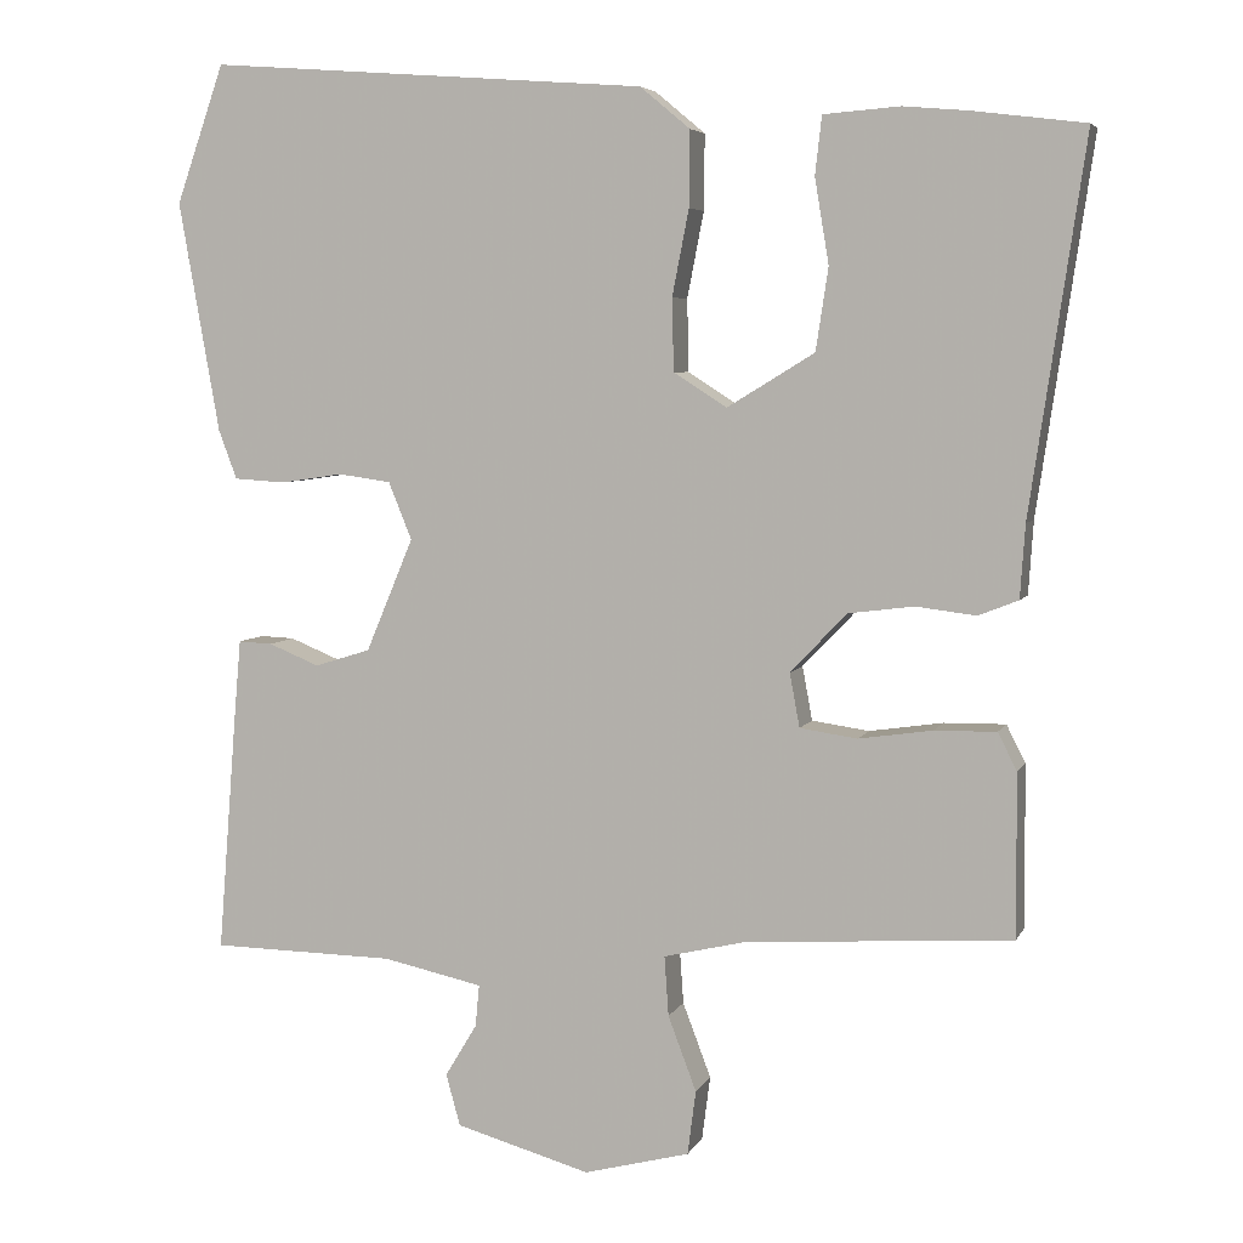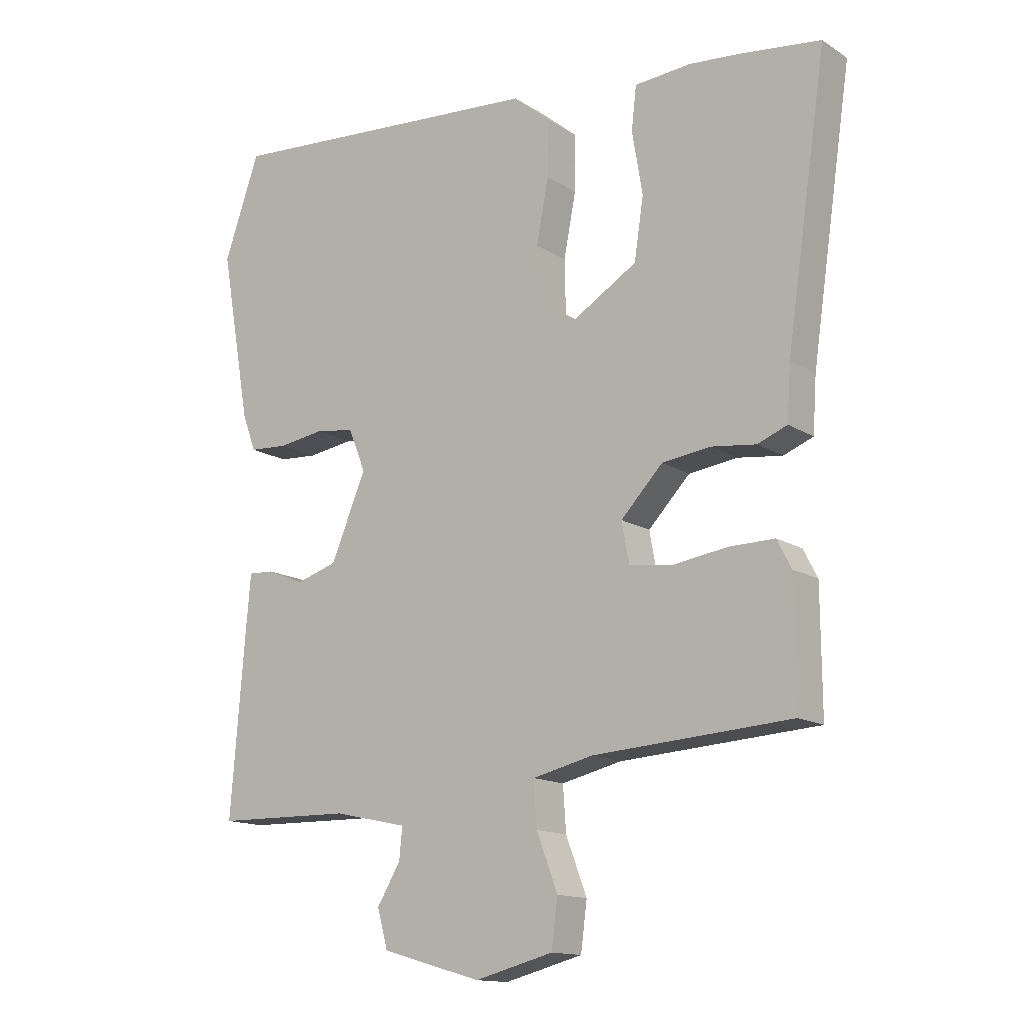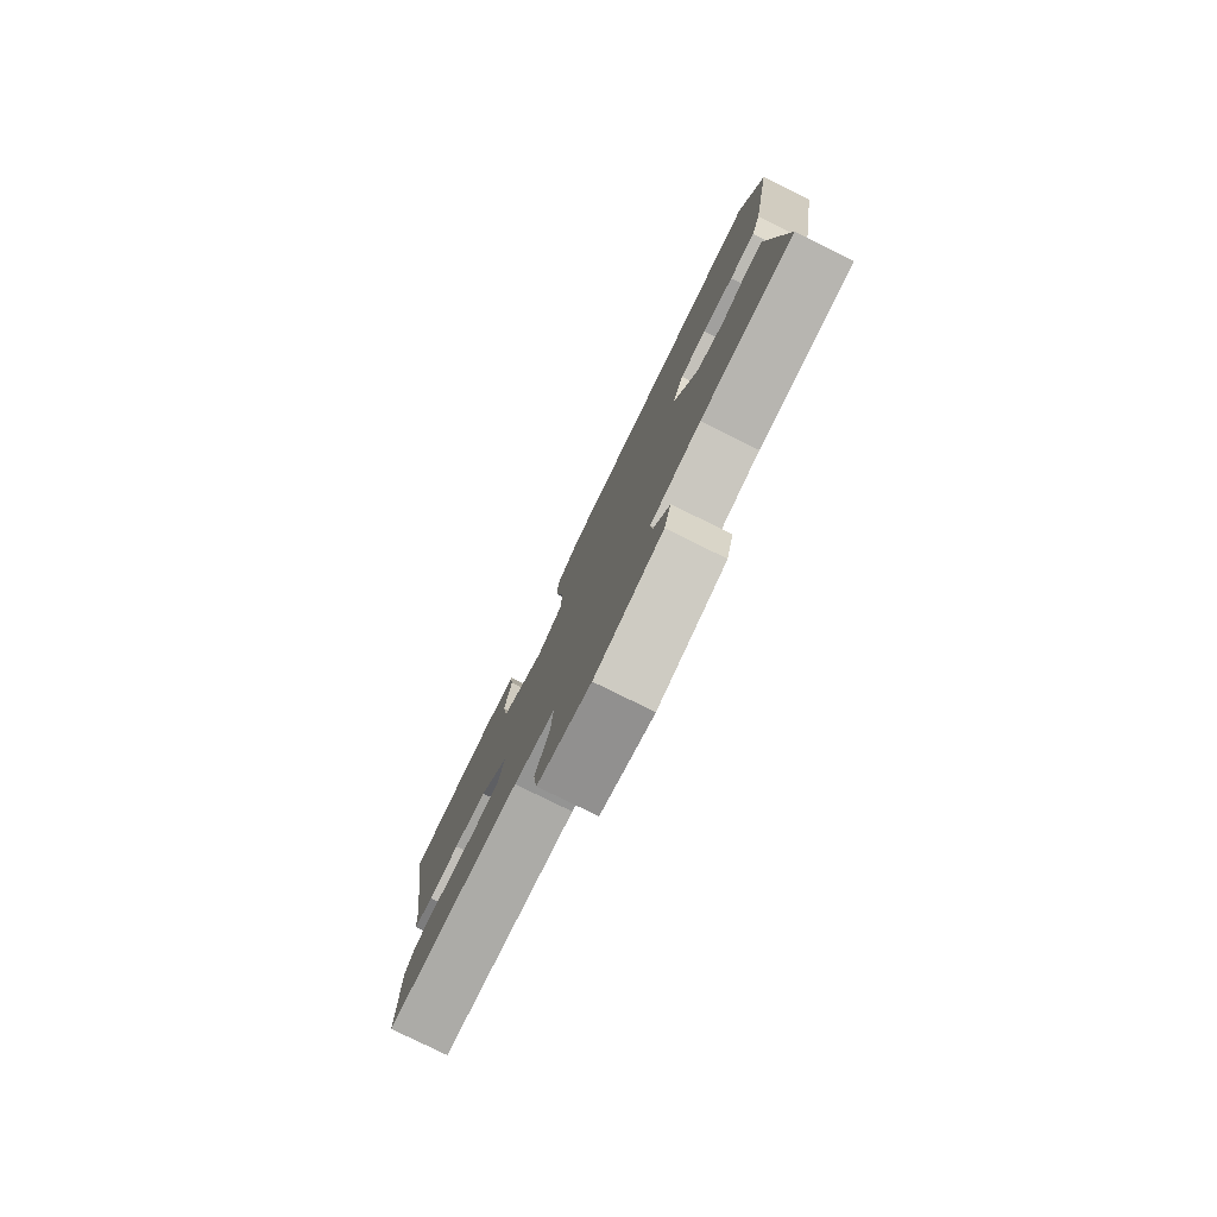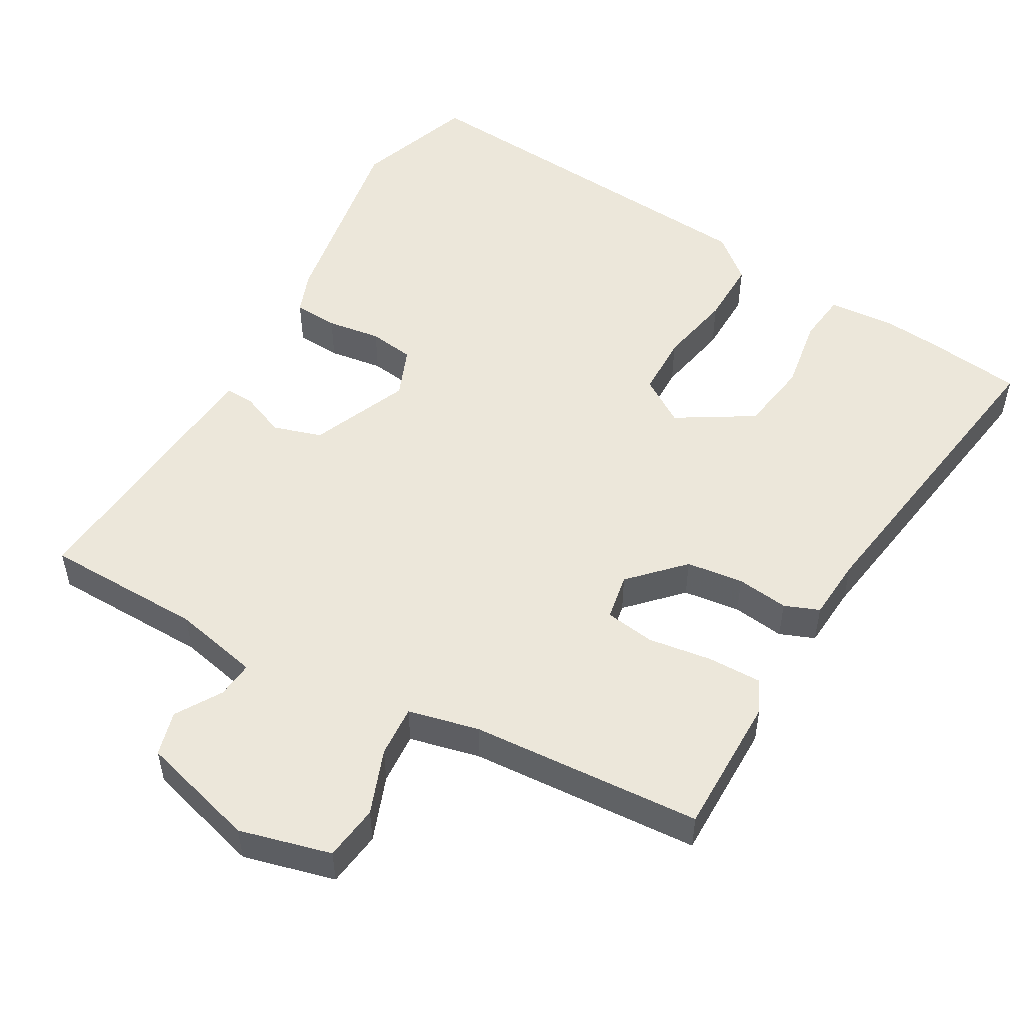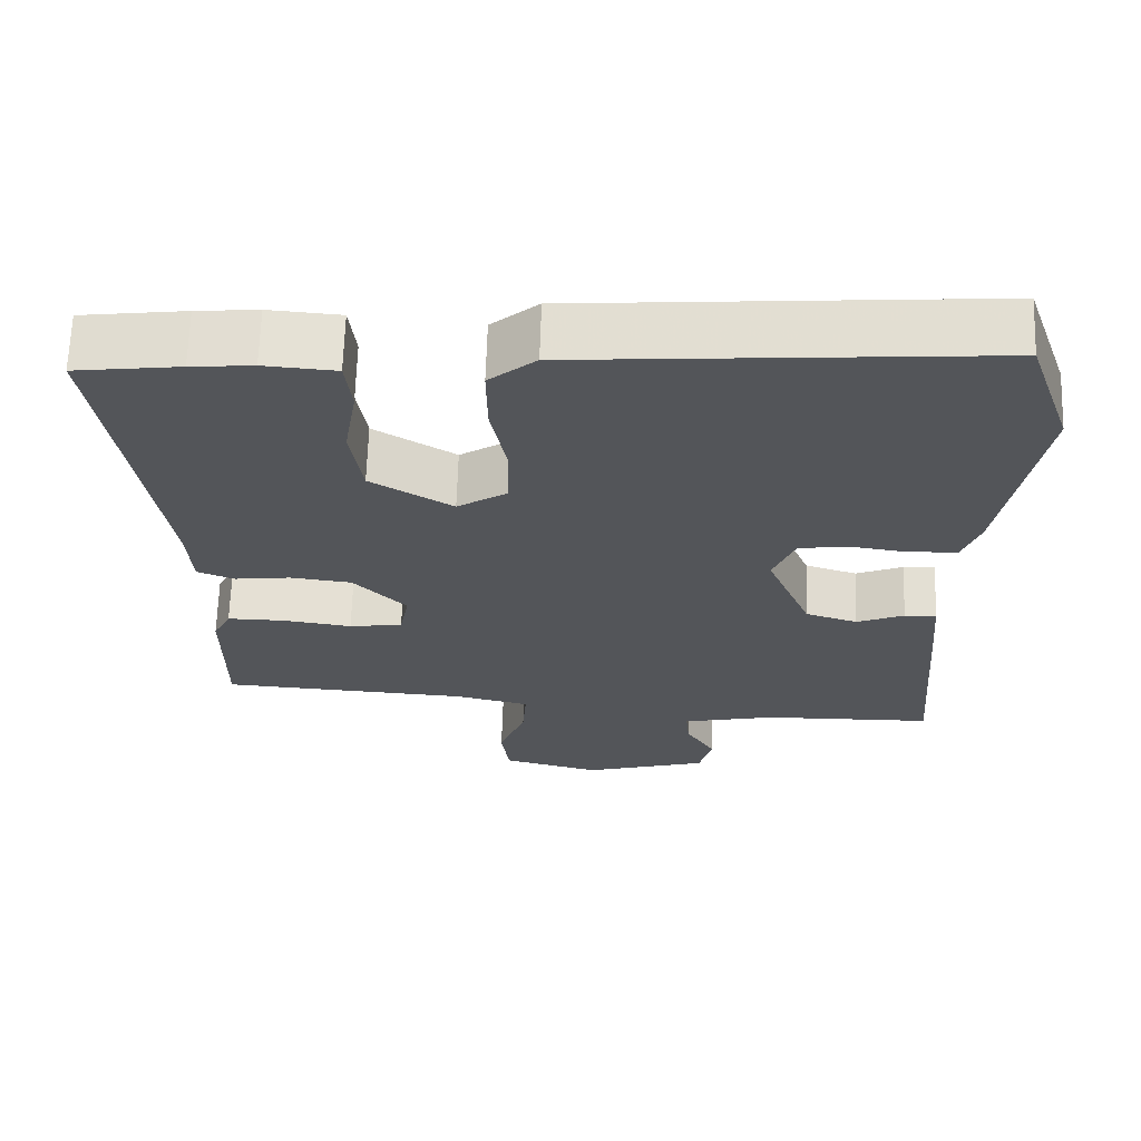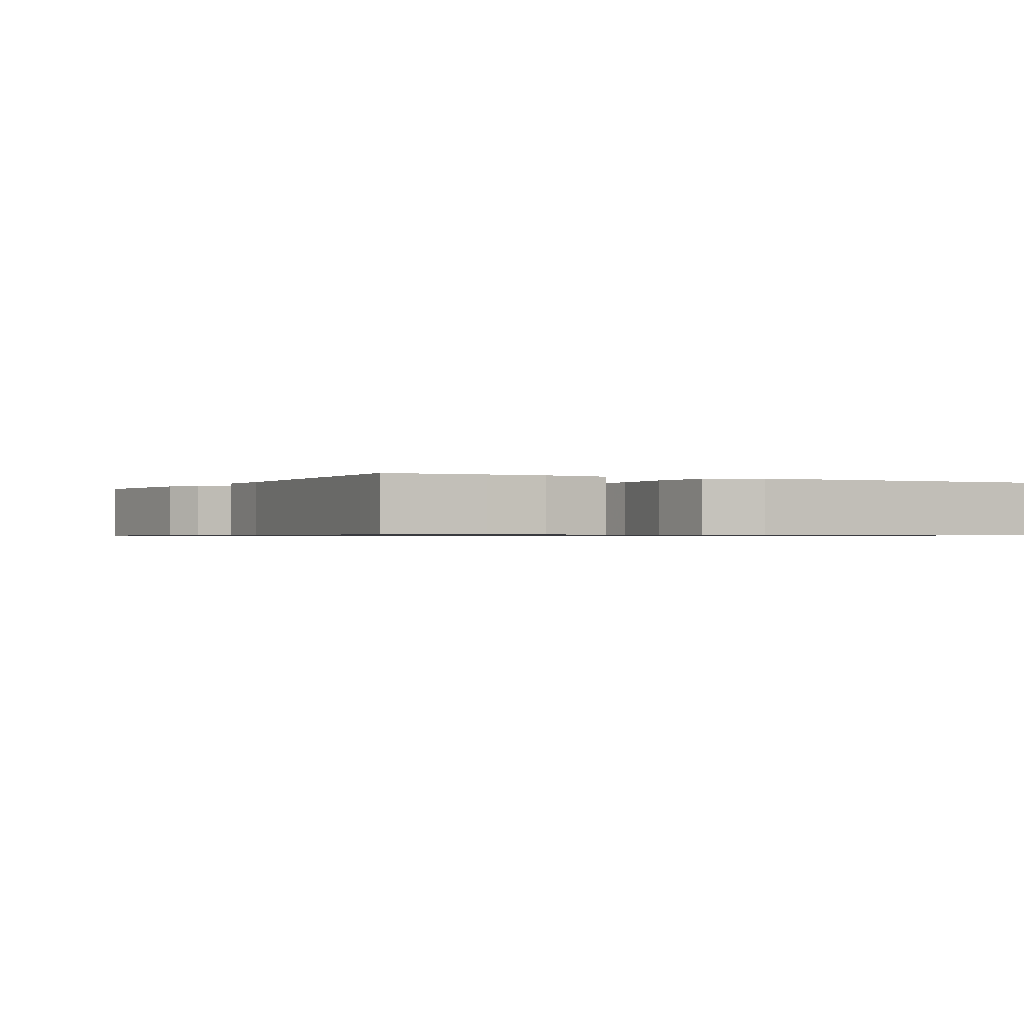
<metadata>
{"format":"obj","ext":"obj","renderer":"f3d","projection":"perspective","resolution":1024,"background":"white","views":[{"elev":5.4,"azim":-164.0,"up":"+Z"},{"elev":-14.2,"azim":-143.5,"up":"+Z"},{"elev":-79.9,"azim":63.8,"up":"+Z"},{"elev":51.8,"azim":-150.2,"up":"+Y"},{"elev":65.8,"azim":1.8,"up":"+Z"},{"elev":-0.7,"azim":-33.0,"up":"+Y"}]}
</metadata>
<code>
v -0.507 0.07 -0.438
v -0.506 0.07 -0.242
v -0.483 0.07 -0.197
v -0.409 0.07 -0.198
v -0.32 0.07 -0.211
v -0.251 0.07 -0.201
v -0.239 0.07 -0.136
v -0.307 0.07 -0.065
v -0.386 0.07 -0.055
v -0.458 0.07 -0.064
v -0.506 0.07 -0.045
v -0.512 0.07 0.043
v -0.578 0.07 0.49
v -0.444 0.07 0.507
v -0.365 0.07 0.514
v -0.273 0.07 0.507
v -0.265 0.07 0.437
v -0.282 0.07 0.335
v -0.267 0.07 0.236
v -0.162 0.07 0.172
v -0.098 0.07 0.213
v -0.096 0.07 0.3
v -0.116 0.07 0.403
v -0.117 0.07 0.494
v -0.057 0.07 0.544
v 0.471 0.07 0.584
v 0.529 0.07 0.418
v 0.48 0.07 0.141
v 0.458 0.07 0.082
v 0.396 0.07 0.078
v 0.321 0.07 0.089
v 0.258 0.07 0.08
v 0.23 0.07 0.011
v 0.287 0.07 -0.125
v 0.354 0.07 -0.146
v 0.415 0.07 -0.121
v 0.456 0.07 -0.119
v 0.464 0.07 -0.211
v 0.487 0.07 -0.502
v 0.266 0.07 -0.506
v 0.146 0.07 -0.532
v 0.151 0.07 -0.583
v 0.189 0.07 -0.646
v 0.172 0.07 -0.708
v 0.01 0.07 -0.754
v -0.117 0.07 -0.721
v -0.127 0.07 -0.644
v -0.093 0.07 -0.554
v -0.088 0.07 -0.482
v -0.186 0.07 -0.459
v -0.507 0 -0.438
v -0.506 0 -0.242
v -0.483 0 -0.197
v -0.409 0 -0.198
v -0.32 0 -0.211
v -0.251 0 -0.201
v -0.239 0 -0.136
v -0.307 0 -0.065
v -0.386 0 -0.055
v -0.458 0 -0.064
v -0.506 0 -0.045
v -0.512 0 0.043
v -0.578 0 0.49
v -0.444 0 0.507
v -0.365 0 0.514
v -0.273 0 0.507
v -0.265 0 0.437
v -0.282 0 0.335
v -0.267 0 0.236
v -0.162 0 0.172
v -0.098 0 0.213
v -0.096 0 0.3
v -0.116 0 0.403
v -0.117 0 0.494
v -0.057 0 0.544
v 0.471 0 0.584
v 0.529 0 0.418
v 0.48 0 0.141
v 0.458 0 0.082
v 0.396 0 0.078
v 0.321 0 0.089
v 0.258 0 0.08
v 0.23 0 0.011
v 0.287 0 -0.125
v 0.354 0 -0.146
v 0.415 0 -0.121
v 0.456 0 -0.119
v 0.464 0 -0.211
v 0.487 0 -0.502
v 0.266 0 -0.506
v 0.146 0 -0.532
v 0.151 0 -0.583
v 0.189 0 -0.646
v 0.172 0 -0.708
v 0.01 0 -0.754
v -0.117 0 -0.721
v -0.127 0 -0.644
v -0.093 0 -0.554
v -0.088 0 -0.482
v -0.186 0 -0.459
f 45 46 47 48
f 45 48 49
f 42 43 44 45
f 41 42 45 49
f 40 41 49 50
f 38 39 40 50
f 35 36 37 38
f 34 35 38 50
f 28 29 30 31
f 28 31 32
f 27 28 32
f 26 27 32
f 25 26 32
f 22 23 24 25
f 21 22 25 32
f 20 21 32 33
f 15 16 17 18
f 15 18 19
f 12 13 14 15
f 12 15 19
f 9 10 11 12
f 8 9 12 19
f 7 8 19 20
f 2 3 4 5
f 2 5 6
f 1 2 6
f 50 1 6
f 20 33 34 50
f 6 7 20 50
f 98 97 96 95
f 99 98 95
f 95 94 93 92
f 99 95 92 91
f 100 99 91 90
f 100 90 89 88
f 88 87 86 85
f 100 88 85 84
f 81 80 79 78
f 82 81 78
f 82 78 77
f 82 77 76
f 82 76 75
f 75 74 73 72
f 82 75 72 71
f 83 82 71 70
f 68 67 66 65
f 69 68 65
f 65 64 63 62
f 69 65 62
f 62 61 60 59
f 69 62 59 58
f 70 69 58 57
f 55 54 53 52
f 56 55 52
f 56 52 51
f 56 51 100
f 100 84 83 70
f 100 70 57 56
f 1 51 52 2
f 2 52 53 3
f 3 53 54 4
f 4 54 55 5
f 5 55 56 6
f 6 56 57 7
f 7 57 58 8
f 8 58 59 9
f 9 59 60 10
f 10 60 61 11
f 11 61 62 12
f 12 62 63 13
f 13 63 64 14
f 14 64 65 15
f 15 65 66 16
f 16 66 67 17
f 17 67 68 18
f 18 68 69 19
f 19 69 70 20
f 20 70 71 21
f 21 71 72 22
f 22 72 73 23
f 23 73 74 24
f 24 74 75 25
f 25 75 76 26
f 26 76 77 27
f 27 77 78 28
f 28 78 79 29
f 29 79 80 30
f 30 80 81 31
f 31 81 82 32
f 32 82 83 33
f 33 83 84 34
f 34 84 85 35
f 35 85 86 36
f 36 86 87 37
f 37 87 88 38
f 38 88 89 39
f 39 89 90 40
f 40 90 91 41
f 41 91 92 42
f 42 92 93 43
f 43 93 94 44
f 44 94 95 45
f 45 95 96 46
f 46 96 97 47
f 47 97 98 48
f 48 98 99 49
f 49 99 100 50
f 50 100 51 1

</code>
